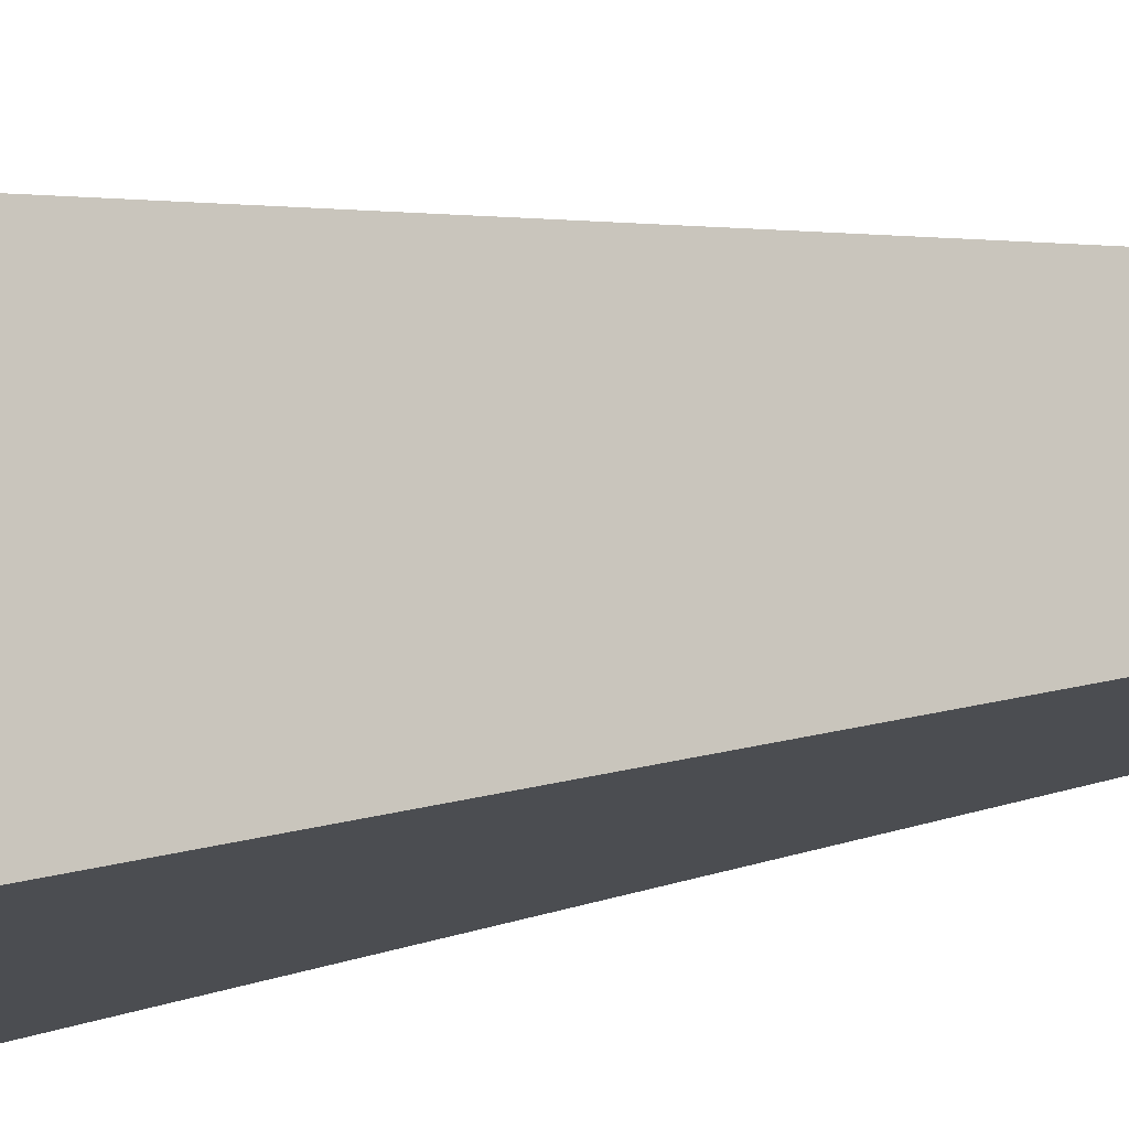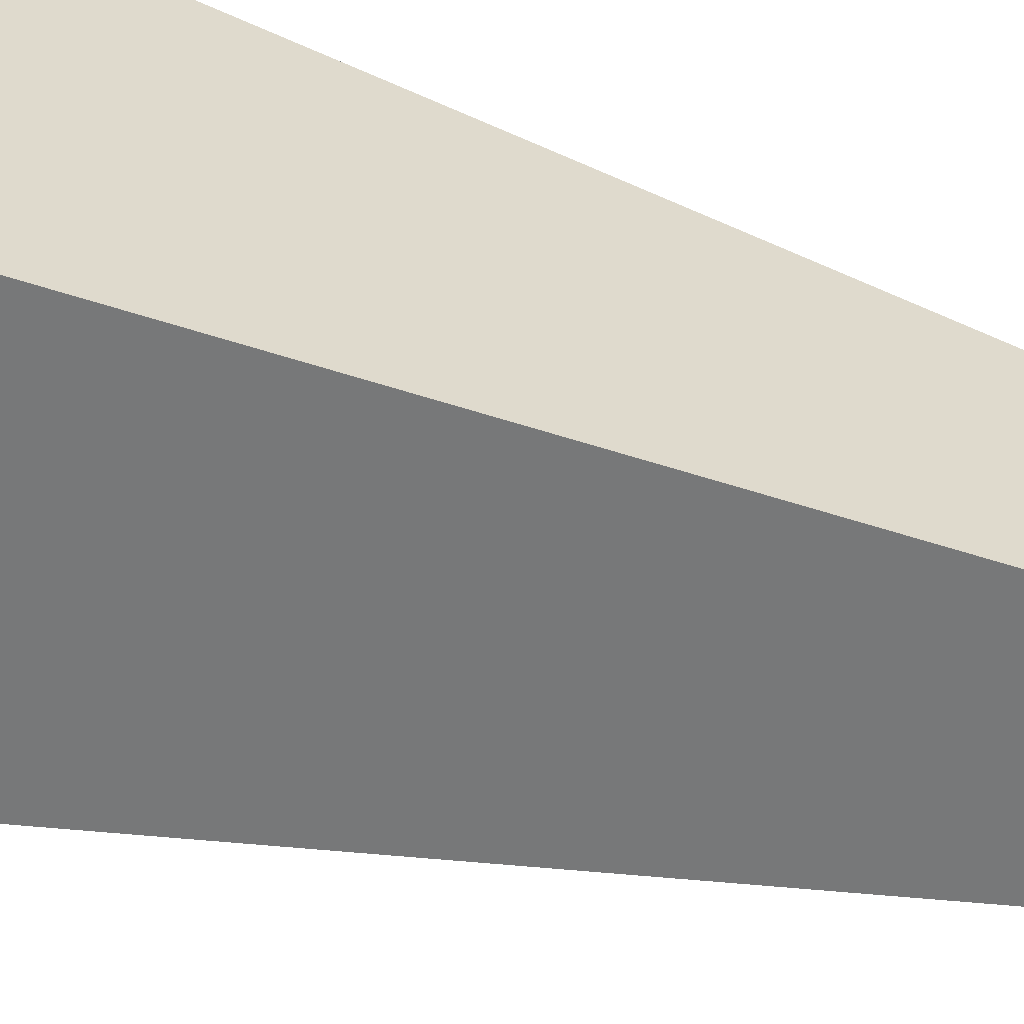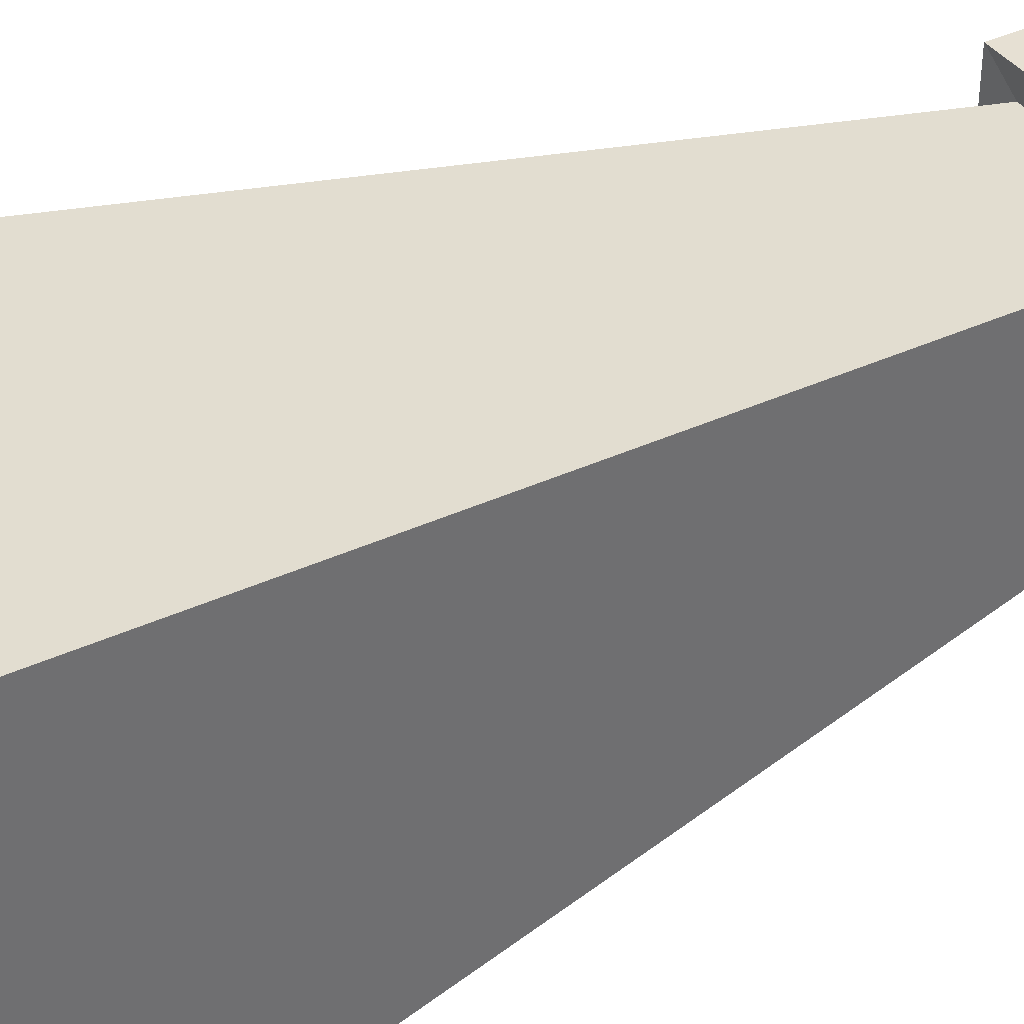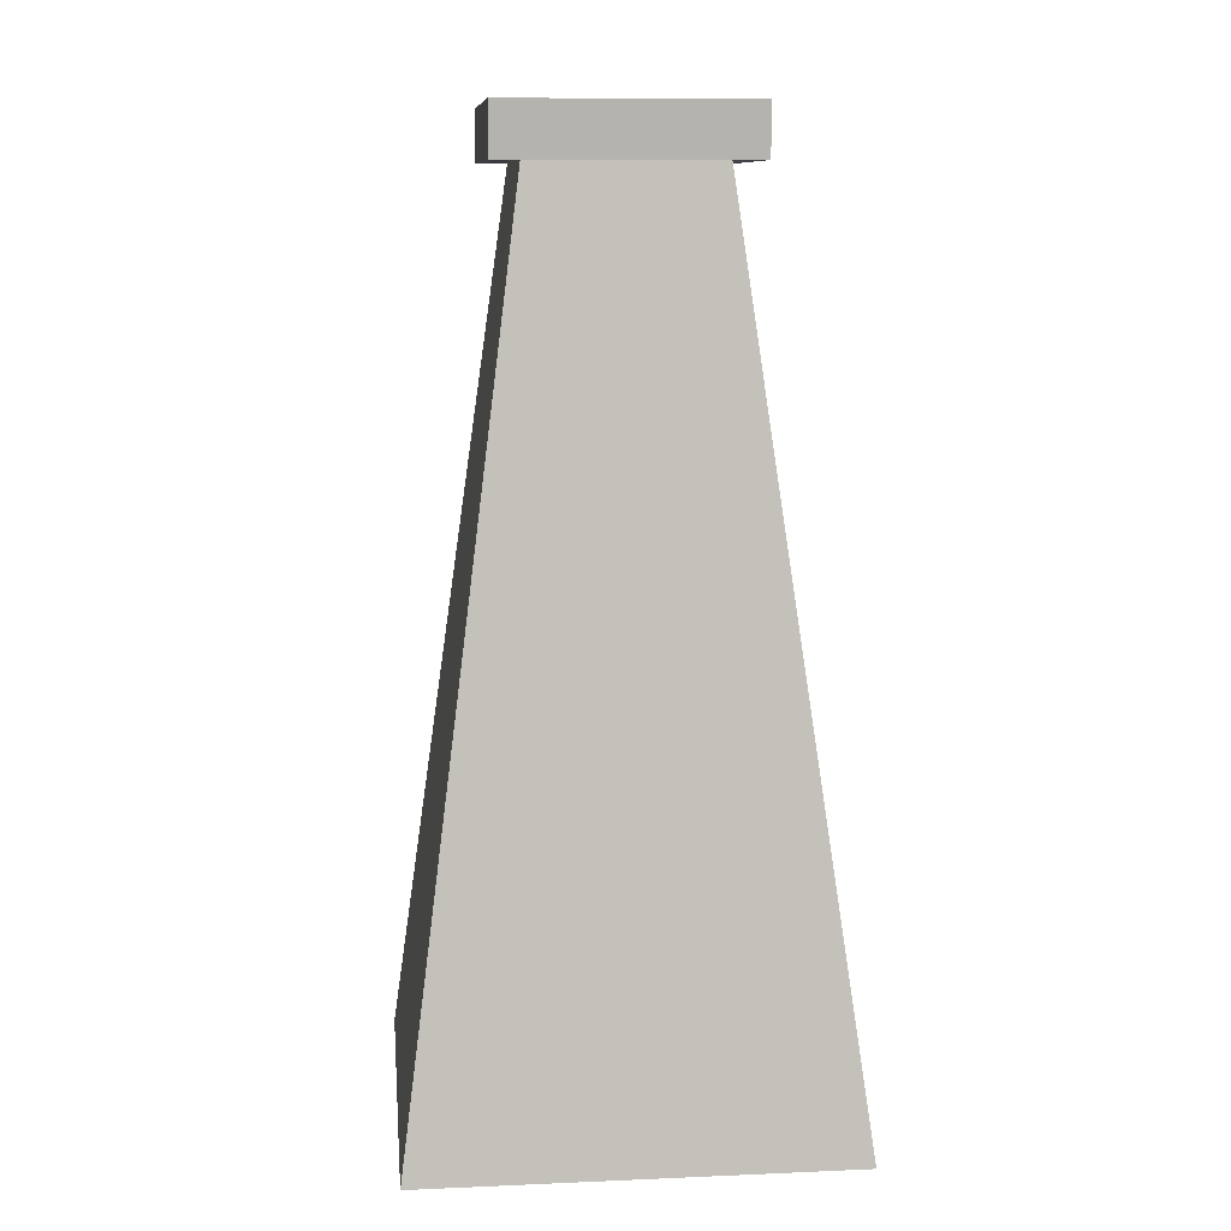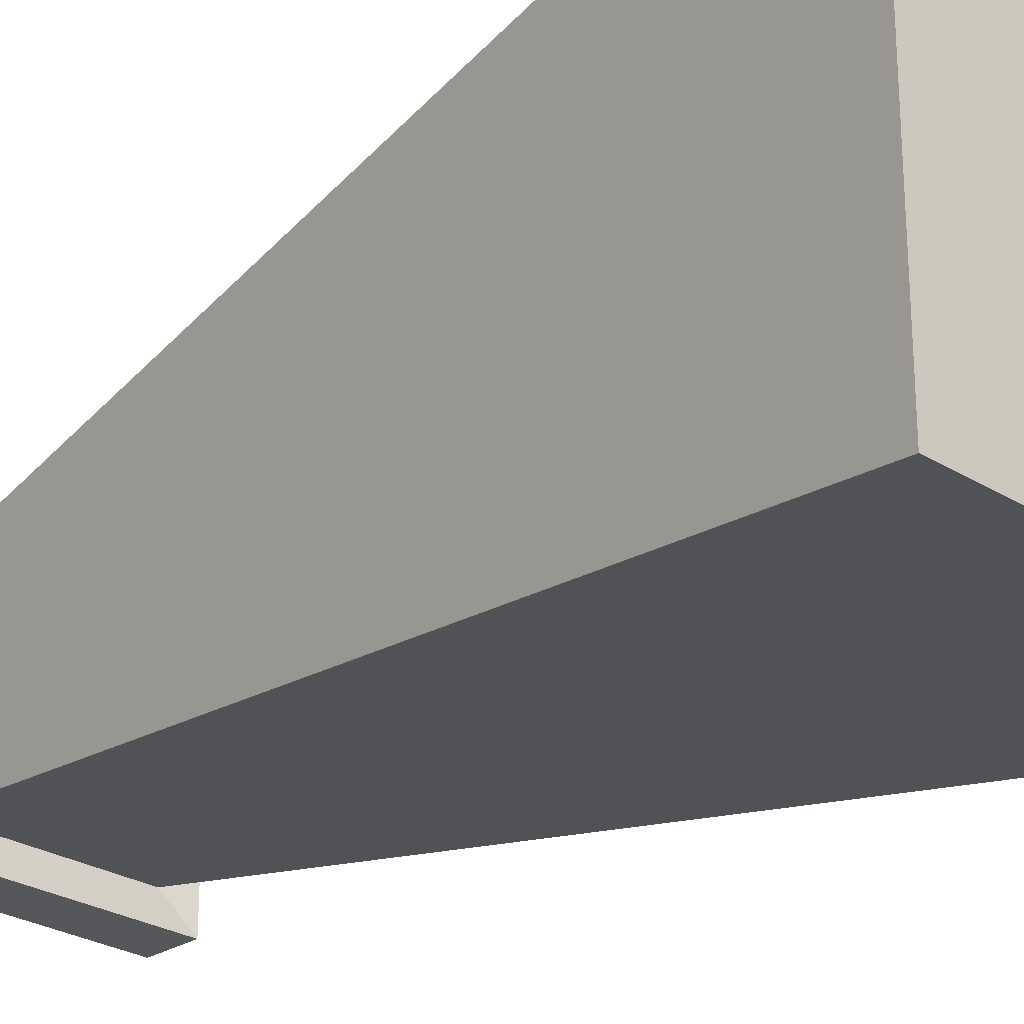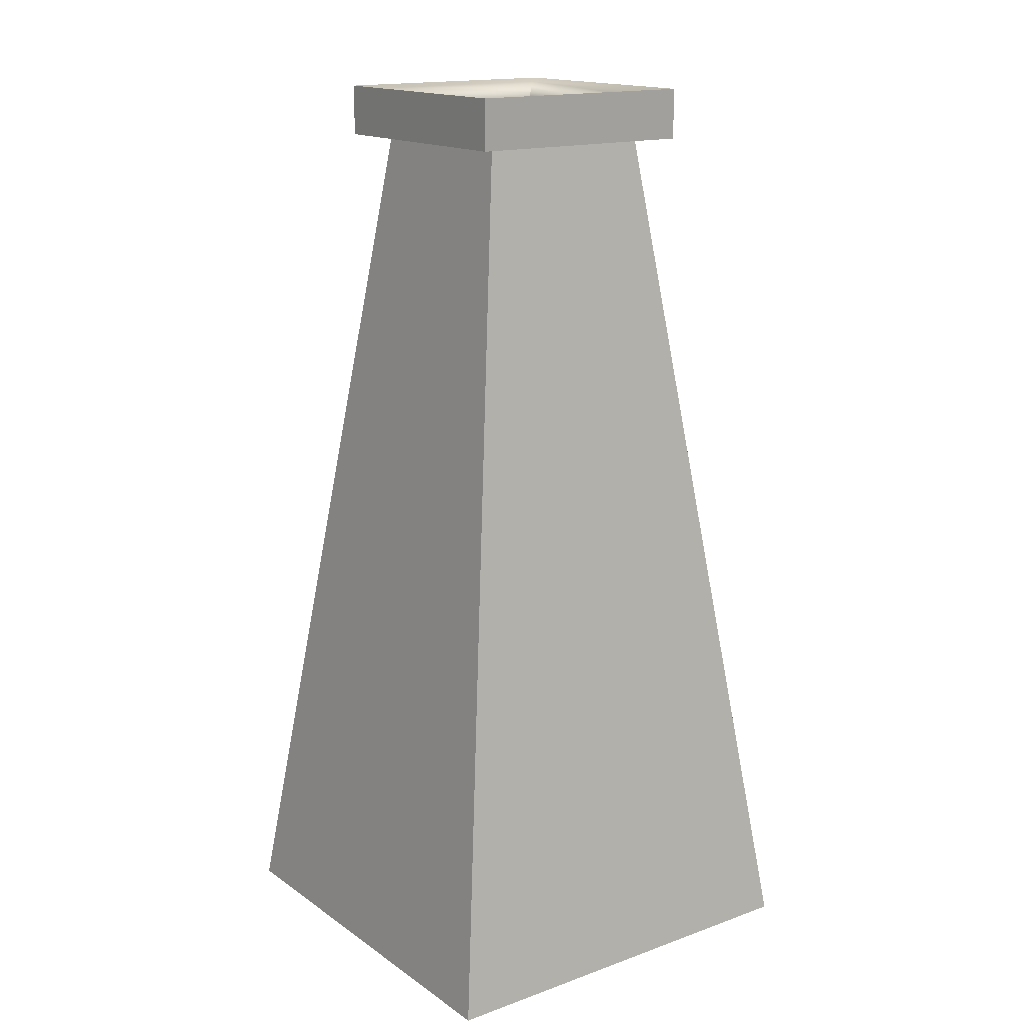
<metadata>
{"format":"obj","ext":"obj","renderer":"f3d","projection":"perspective","resolution":1024,"background":"white","views":[{"elev":-12.5,"azim":113.7,"up":"+Z"},{"elev":28.7,"azim":117.1,"up":"+Z"},{"elev":38.3,"azim":58.9,"up":"+Z"},{"elev":10.3,"azim":83.9,"up":"+Y"},{"elev":-26.5,"azim":-44.5,"up":"+Z"},{"elev":16.2,"azim":-36.2,"up":"+Y"}]}
</metadata>
<code>
o hoekige_vaas_model
v -1.678 -3.646 1.654
v 1.63 -3.646 1.654
v 0.6919 3.318 0.716
v -0.7401 3.318 0.716
v -0.7401 -2.212 0.716
v 0.6919 -2.212 0.716
v 0.6919 -2.212 -0.716
v -0.7401 -2.212 -0.716
v -0.7401 3.318 -0.716
v 0.6919 3.318 -0.716
v 1.63 -3.646 -1.654
v -1.678 -3.646 -1.654
v -0.9718 3.269 0.9477
v 0.9236 3.269 0.9477
v 0.9236 3.669 0.9477
v -0.9718 3.669 0.9477
v 0.9236 3.269 -0.9477
v 0.9236 3.669 -0.9477
v -0.9718 3.269 -0.9477
v -0.9718 3.669 -0.9477
v 0.8077 3.644 0.8318
v -0.8559 3.644 0.8318
v 0.8077 3.644 -0.8318
v -0.8559 3.644 -0.8318
v -0.7401 3.408 0.716
v 0.6919 3.408 0.716
v 0.6919 3.408 -0.716
v -0.7401 3.408 -0.716
v -0.7553 3.519 0.7312
v -0.7553 3.519 -0.7312
v -0.7974 3.604 0.7733
v -0.7974 3.604 -0.7733
v 0.7071 3.519 0.7312
v 0.7492 3.604 0.7733
v 0.7071 3.519 -0.7312
v 0.7492 3.604 -0.7733
f 1 2 3 4
f 5 6 7 8
f 9 10 11 12
f 12 11 2 1
f 2 11 10 3
f 12 1 4 9
f 13 14 15 16
f 14 17 18 15
f 17 19 20 18
f 19 13 16 20
f 4 3 14 13
f 3 10 17 14
f 10 9 19 17
f 9 4 13 19
f 21 22 16 15
f 23 21 15 18
f 24 23 18 20
f 22 24 20 16
f 25 26 6 5
f 26 27 7 6
f 27 28 8 7
f 28 25 5 8
f 29 25 28 30
f 22 31 32 24
f 31 29 30 32
f 25 29 33 26
f 29 31 34 33
f 31 22 21 34
f 26 33 35 27
f 33 34 36 35
f 34 21 23 36
f 27 35 30 28
f 35 36 32 30
f 36 23 24 32

</code>
